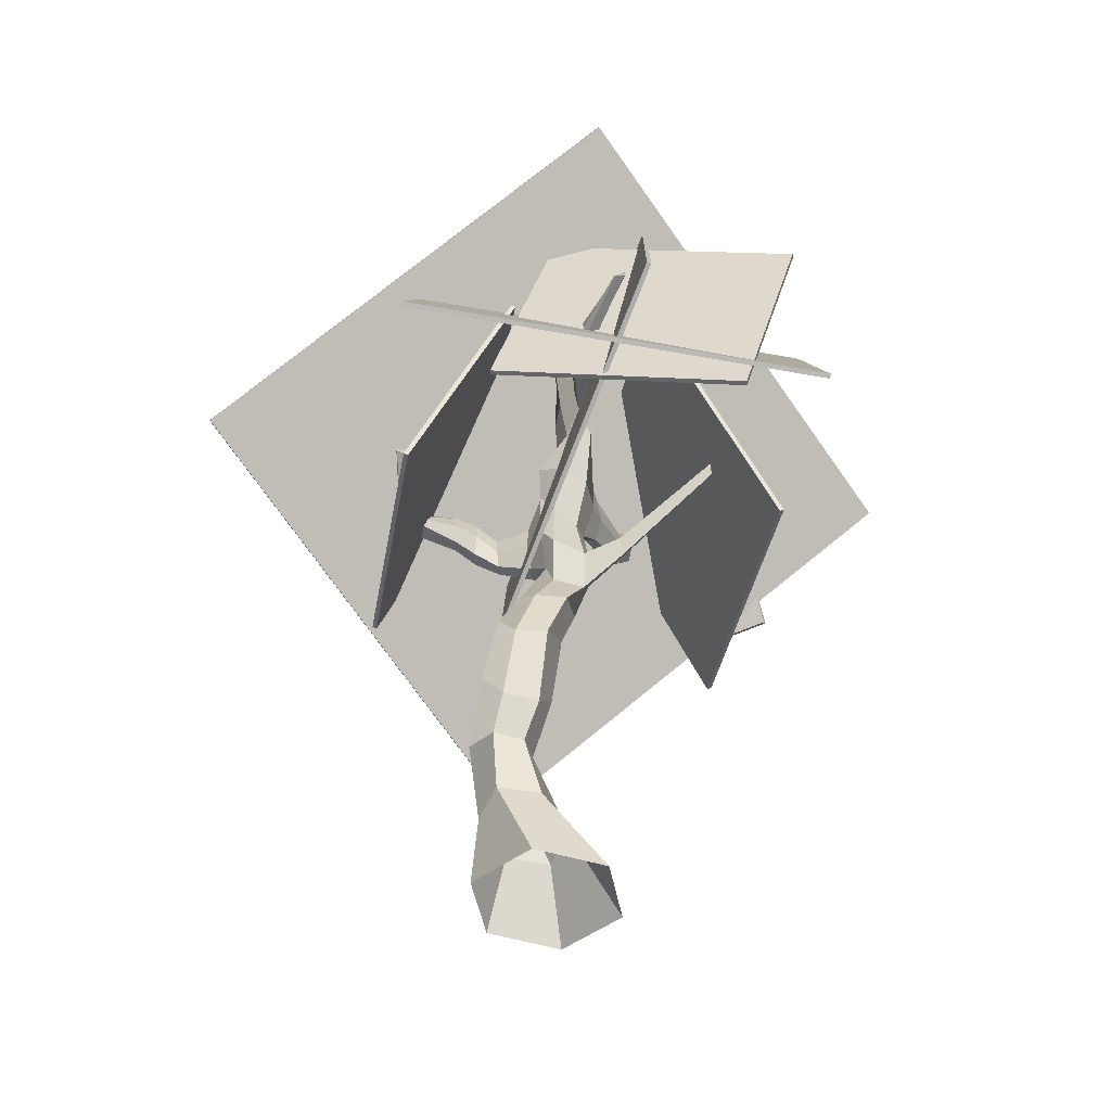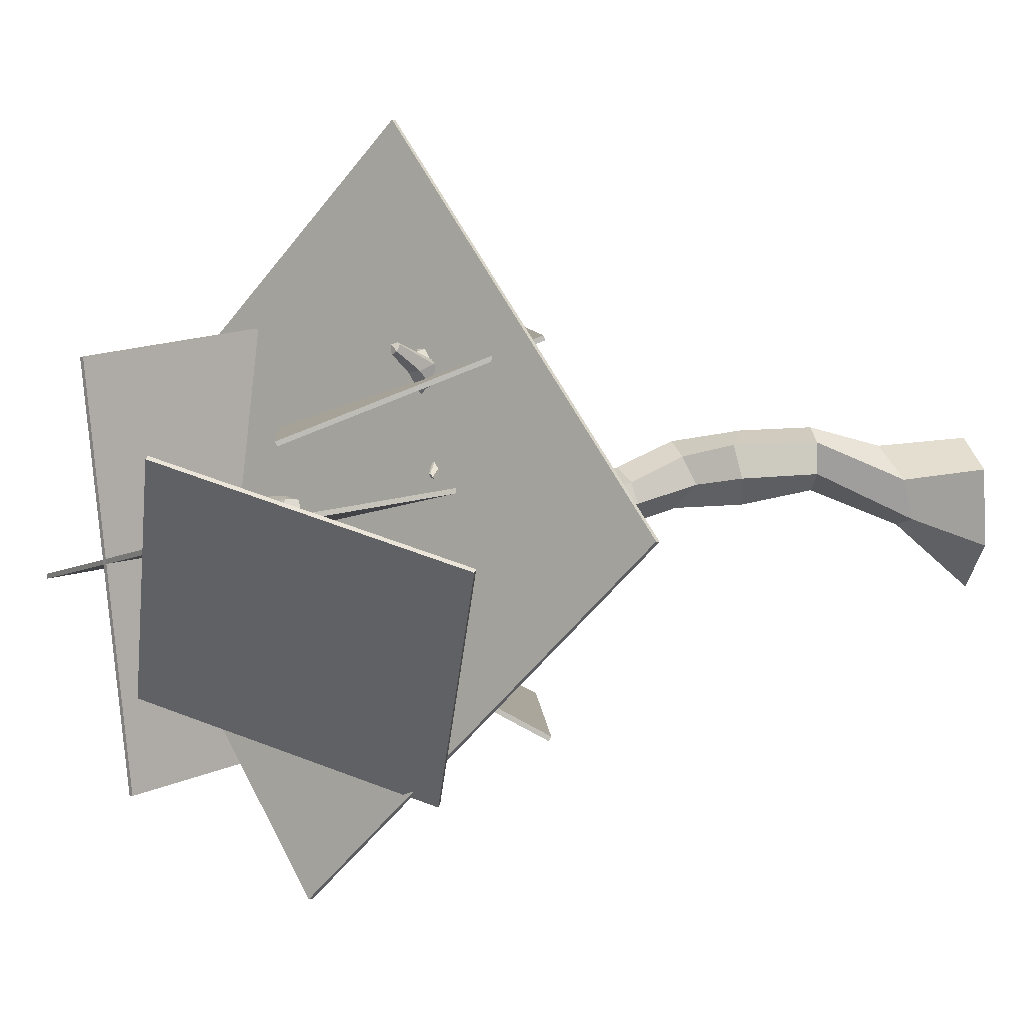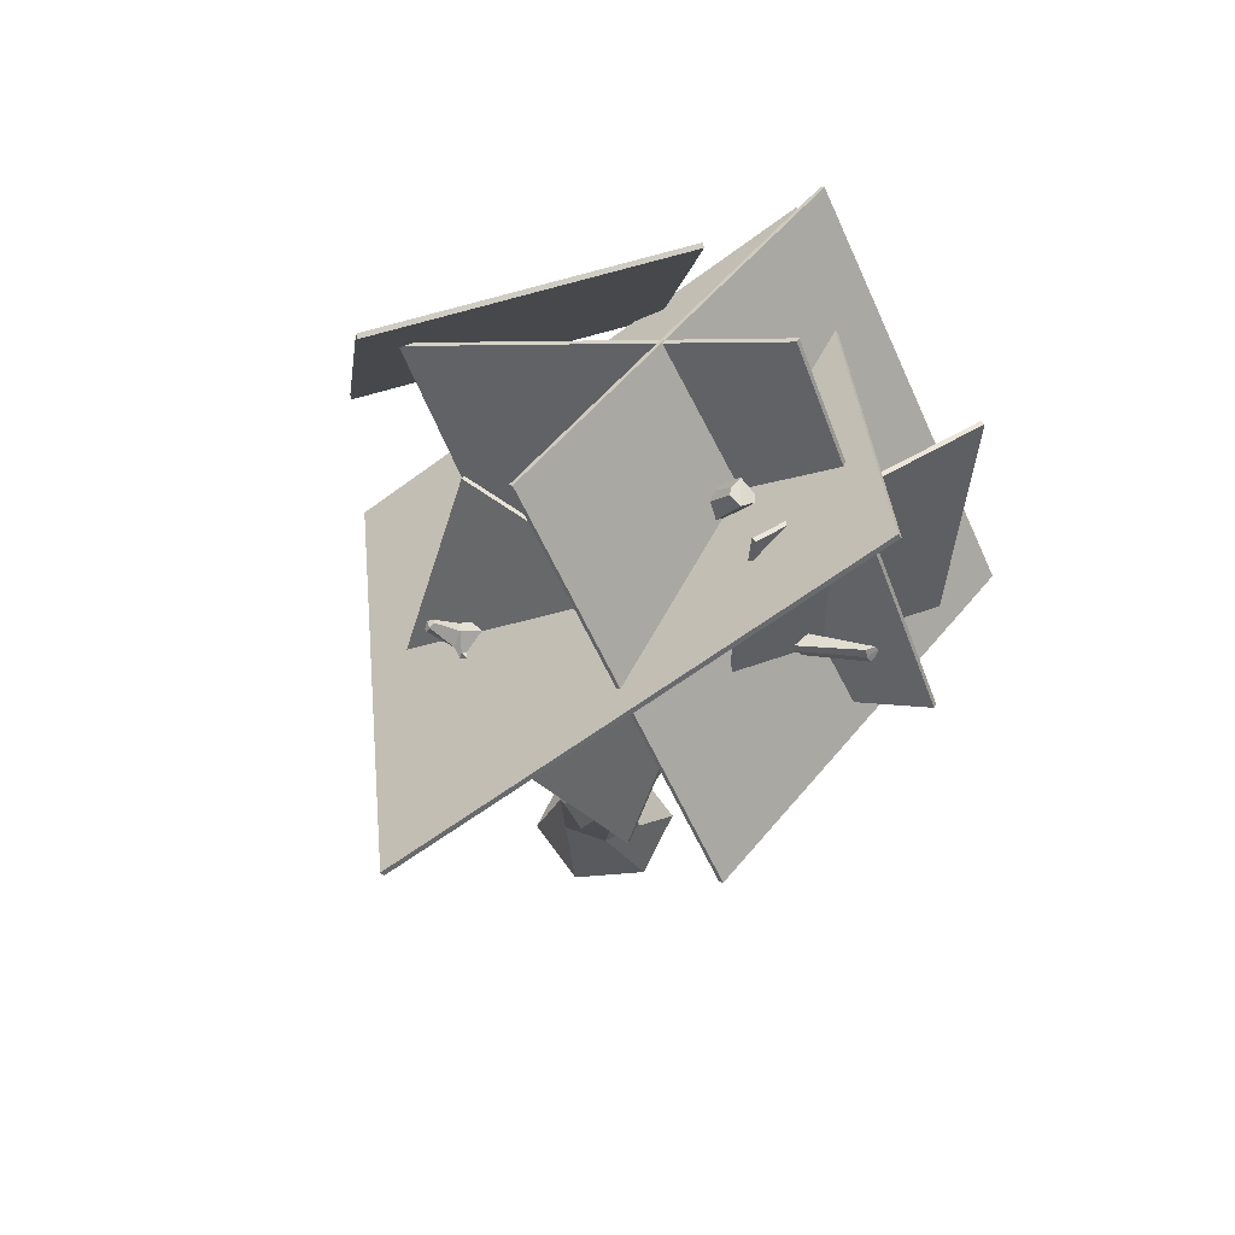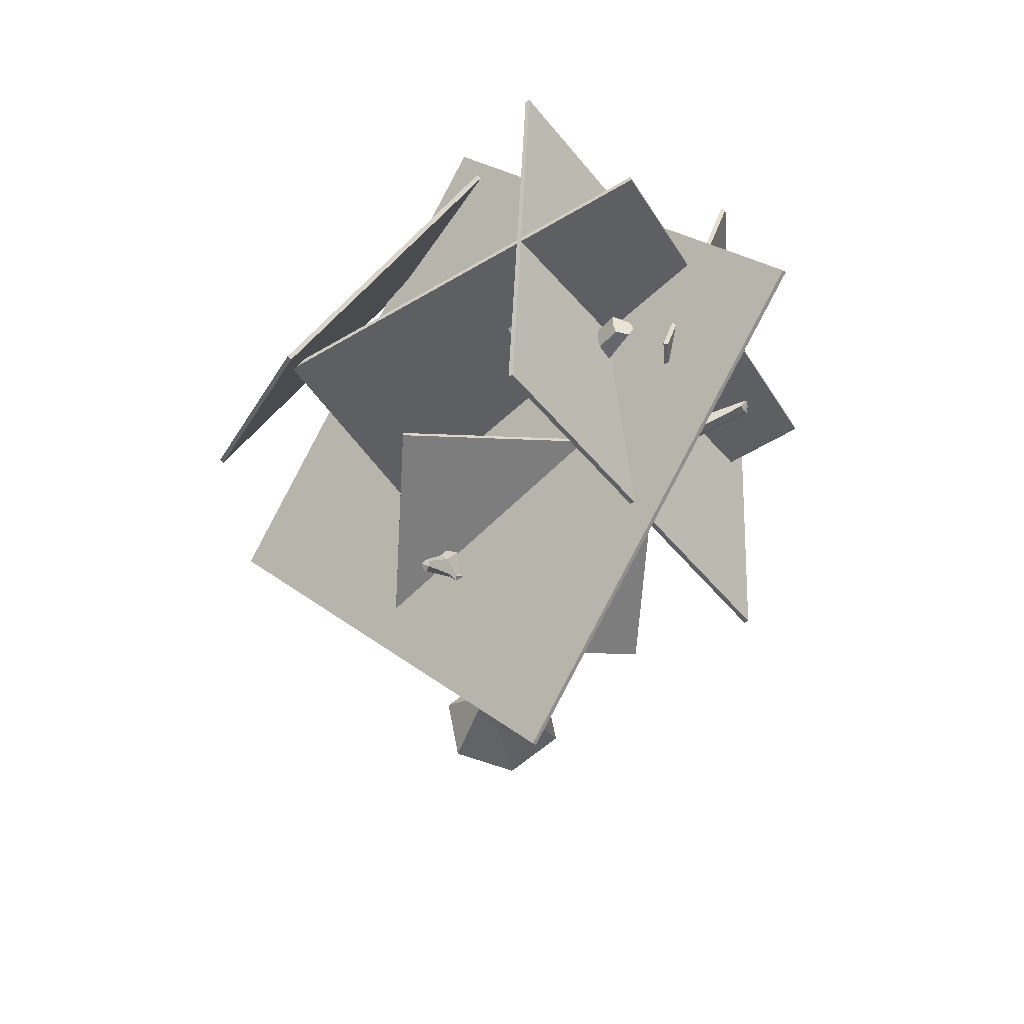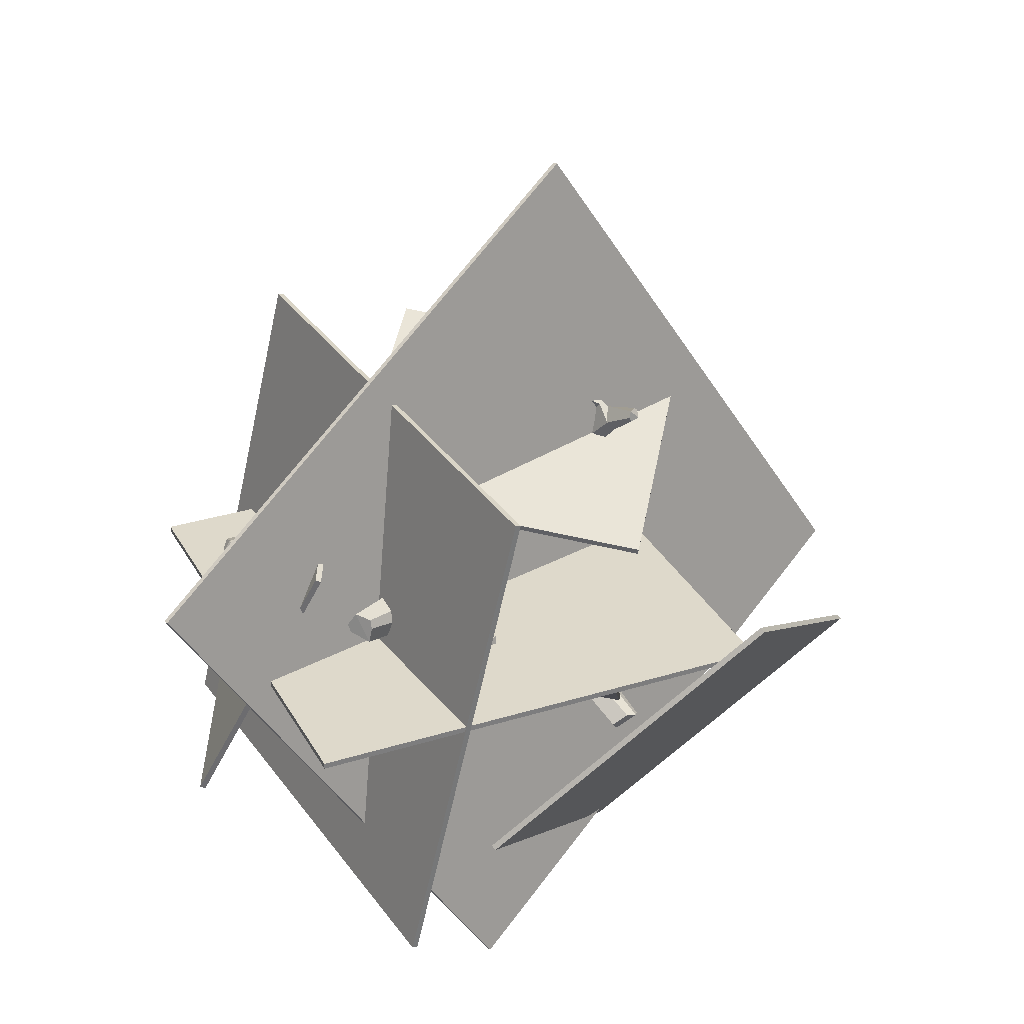
<metadata>
{"format":"obj","ext":"obj","renderer":"f3d","projection":"perspective","resolution":1024,"background":"white","views":[{"elev":-47.1,"azim":70.4,"up":"+Y"},{"elev":-3.9,"azim":-97.8,"up":"+Z"},{"elev":60.3,"azim":25.2,"up":"+Y"},{"elev":53.7,"azim":-10.2,"up":"+Y"},{"elev":20.3,"azim":-177.0,"up":"+Z"}]}
</metadata>
<code>
o Tree_Circle
v 0 0.04896 -1.734
v -1.098 0.04896 -1.099
v -1.098 0.04896 0.1691
v 0 0.04896 0.8033
v 1.098 0.04896 0.1691
v 1.098 0.04896 -1.099
v 0.2304 2.671 -0.1032
v -0.2356 2.672 0.1321
v -0.2355 2.672 0.6684
v 0.2306 2.671 0.9705
v 0.6958 2.671 0.7148
v 0.6958 2.67 0.1801
v 0.9509 4.873 -0.377
v 0.5469 4.584 -0.007033
v 0.5494 4.819 0.4737
v 1.021 4.915 0.7782
v 1.341 4.462 0.5765
v 1.442 4.526 0.04575
v 0.2447 8.495 -1.059
v -0.0293 8.708 -0.9403
v 0.1791 8.999 -0.3914
v 0.4944 8.911 -0.1449
v 0.6964 8.488 -0.3303
v 0.6303 8.247 -0.7805
v 0.8036 9.793 -0.9112
v 0.5521 9.724 -0.7745
v 0.7268 9.84 -0.3859
v 1.18 10.02 -0.408
v 1.503 10.11 -0.625
v 1.368 10.04 -0.8067
v 0.1634 6.968 -0.4114
v 0.6556 6.91 -0.1967
v 0.4362 6.969 -1.069
v 0.07312 6.98 -0.6516
v 0.9148 6.403 -0.8131
v 0.9907 6.29 -0.216
v 1.082 11.57 -0.8258
v 0.8372 11.59 -0.5722
v 0.8863 11.54 -0.295
v 1.347 11.46 -0.1364
v 1.634 11.27 -0.5624
v 1.534 11.37 -0.7724
v 0.8887 1.424 -0.05944
v 0.4866 1.109 -0.6559
v -0.2589 1.613 0.6227
v 0.5163 1.675 0.5788
v -0.2847 1.044 -0.6196
v -0.6574 1.295 0.01941
v -0.2773 9.012 -1.298
v -0.08263 8.855 -1.428
v 0.07129 9.501 -1.193
v 0.2665 9.517 -1.337
v -1.907 10.37 -2.963
v -1.642 10.31 -3.12
v -1.754 10.58 -2.916
v -1.534 10.63 -3.062
v 0.02593 9.244 -0.9194
v 0.2263 9.475 -0.2914
v 1.093 9.188 -0.3318
v 1.021 9.051 -0.8355
v 0.7032 9.433 -0.04348
v 0.4789 9.095 -1.184
v -0.1657 9.288 -1.181
v 0.1504 9.167 -1.456
v -1.894 10.52 -2.94
v -1.581 10.49 -3.185
v -1.459 9.997 -2.506
v -1.252 10.29 -2.442
v -1.213 9.913 -2.655
v -1.04 10.33 -2.588
v -1.106 10.12 -2.71
v -1.419 10.18 -2.456
v -0.7097 9.673 -1.905
v -0.9876 9.284 -1.989
v -0.7673 9.163 -2.128
v -0.5058 9.701 -2.05
v -0.5968 9.425 -2.169
v -0.9115 9.513 -1.905
v 1.79 10.36 -0.5909
v 1.615 10.33 -0.4767
v 1.868 10.93 -0.5486
v 1.725 11.01 -0.3414
v 3.149 9.97 -0.09317
v 3.003 9.857 0.1347
v 3.214 10.32 -0.1048
v 3.075 10.27 0.2114
v 4.656 10.44 -0.2303
v 4.612 10.41 -0.08628
v 4.606 10.6 -0.254
v 4.501 10.59 -0.1449
v 2.057 12.96 -0.505
v 2.102 12.93 -0.7288
v 2.08 12.94 -0.3745
v 2.297 12.9 -0.2997
v 2.432 12.81 -0.5004
v 2.385 12.86 -0.5994
v 0.04448 8.49 -0.06603
v -0.13 8.538 -0.2024
v -0.1387 7.414 -0.2135
v 0.1337 7.382 -0.09468
v 0.9369 10.68 -0.8898
v 0.6737 10.66 -0.6796
v 1.463 10.71 -0.8081
v 1.265 10.74 -0.2504
v 1.581 10.69 -0.6125
v 0.7923 10.69 -0.3234
v 1.668 10.67 -0.3873
v 1.834 10.64 -0.5914
v 3.035 10.06 0.1949
v 3.184 10.15 -0.121
v 4.55 10.51 -0.08391
v 4.651 10.53 -0.2711
v -1.363 9.752 1.73
v -1.457 9.698 1.591
v -1.463 9.292 1.732
v -1.341 9.281 1.805
v -0.7106 8.542 1.09
v -0.7555 9.221 1.083
v -0.9338 9.198 0.8826
v -0.9528 8.577 1.006
v -1.236 9.516 1.96
v -1.225 9.344 1.965
v -1.009 9.102 1.68
v -1.026 9.325 1.676
v -0.1227 9.983 2.444
v -0.1138 9.902 2.455
v -0.0293 9.798 2.325
v -0.03771 9.899 2.323
v 0.1005 7.984 -0.425
v 0.3362 7.731 -1.138
v 0.8643 7.325 -0.8392
v 0.6041 7.913 -0.1022
v -0.05023 7.839 -0.8142
v 0.9236 7.391 -0.2361
v -0.1862 7.977 -0.2616
v 0.1292 7.938 -0.01746
v -1.55 9.519 1.604
v -1.364 9.566 1.939
v -1.008 8.94 0.9599
v -0.6094 8.852 1.107
v -1.254 9.421 1.996
v -0.9566 9.22 1.644
v -0.1126 9.933 2.467
v -0.006674 9.851 2.317
v -0.4498 8.526 0.3746
v -0.5917 8.577 0.2801
v -0.393 7.817 0.3537
v -0.5974 7.844 0.2729
v -0.3546 8.161 0.3911
v -0.6407 8.211 0.244
v 1.818 11.87 -0.7148
v 2.101 12.36 -0.6571
v 1.762 12.48 -0.7611
v 1.422 12.03 -0.7935
v 1.664 11.94 -0.1909
v 1.98 12.42 -0.2453
v 2.166 12.3 -0.521
v 1.9 11.79 -0.5417
v 1.244 12.05 -0.5498
v 1.65 12.51 -0.5274
v 1.682 12.47 -0.348
v 1.284 12.01 -0.3215
v 1.04 12.36 -0.4607
v 1.255 12.6 -0.4489
v 1.272 12.59 -0.354
v 1.061 12.34 -0.34
v 0.1929 13.11 -0.6371
v 0.2666 13.19 -0.6258
v 0.2724 13.19 -0.5351
v 0.2002 13.1 -0.5217
v -1.707 10.01 1.897
v -1.747 9.986 1.835
v -1.851 9.919 1.872
v -1.732 10 2.003
v -1.783 9.898 2.028
v -1.829 9.872 1.989
v 0.7385 5.915 0.294
v 0.3248 5.634 -0.3574
v 1.254 5.519 0.2051
v 0.3111 5.749 0.004834
v 0.6432 5.886 -0.7281
v 1.283 5.619 -0.3571
v 0.7506 3.773 0.9518
v 0.9876 3.32 0.6555
v 0.08806 3.89 0.06972
v 0.2181 4.002 0.6525
v 0.9953 3.33 0.0317
v 0.5753 3.787 -0.3343
v -1.002 9.155 0.5448
v -1.082 9.1 0.5455
v -1.069 8.85 0.2654
v -0.9843 8.935 0.3101
v -0.5346 8.147 0.7601
v -0.8174 8.18 0.6487
v -0.4323 8.508 0.767
v -0.874 8.558 0.5977
v -0.5611 8.904 0.7166
v -0.7314 8.924 0.5592
v -1.189 8.95 0.4395
v -0.9848 9.087 0.3961
v -1.649 9.384 -0.05303
v -1.676 9.365 -0.05279
v -1.693 9.326 -0.1086
v -1.643 9.361 -0.1028
v -1.643 9.31 -0.1316
v -1.671 9.281 -0.1465
v -0.48 9.446 2.017
v -0.6279 9.584 2.22
v -0.6175 9.457 2.228
v -0.4677 9.284 2.02
v -0.4299 9.37 1.998
v -0.6318 9.511 2.25
v -2.461 7.629 2.013
v 2.009 7.319 2.78
v -1.884 11.81 0.3304
v 2.587 11.5 1.097
v 2.873 8.979 1.621
v 4.912 7.929 -2.304
v 2.75 13.35 0.3867
v 4.789 12.3 -3.538
v -1.257 9.151 -5.303
v -5.148 9.053 -1.734
v 0.2135 13.92 -3.569
v -3.677 13.82 0.000379
v -4.925 6.337 -1.296
v -0.5542 9.891 5.885
v 0.4189 11.14 -6.925
v 4.79 14.69 0.2554
v 3.875 8.986 3.529
v 5.476 8.132 -3.626
v -0.19 14.93 1.91
v 1.411 14.08 -5.245
v -0.4581 6.383 0.2545
v 5.67 9.531 -0.2391
v -3.642 12.38 -1.009
v 2.486 15.53 -1.503
v 3.275 6.983 -3.617
v -1.694 7.464 -4.303
v 3.379 11.43 -1.256
v -1.59 11.91 -1.943
v 1.302 6.996 -1.363
v 1.035 7.311 -1.505
v 0.9798 7.735 -1.544
v 1.274 7.509 -1.378
v 2.429 8.466 -2.686
v 2.26 8.665 -2.776
v 2.225 8.934 -2.801
v 2.411 8.791 -2.696
v -1.894 11.84 0.4068
v -2.472 7.661 2.089
v 1.998 7.352 2.856
v 2.576 11.53 1.174
v 2.947 8.991 1.656
v 2.824 13.36 0.4223
v 4.987 7.941 -2.268
v 4.864 12.31 -3.502
v -1.309 9.187 -5.359
v 0.1619 13.95 -3.625
v -5.2 9.089 -1.789
v -3.729 13.86 -0.05483
v -4.87 6.274 -1.298
v 0.4736 11.08 -6.927
v -0.4995 9.828 5.883
v 4.845 14.63 0.2534
v 3.808 8.937 3.519
v -0.2574 14.88 1.9
v 5.409 8.083 -3.636
v 1.344 14.03 -5.255
v -0.4563 6.366 0.1724
v -3.64 12.36 -1.091
v 5.672 9.515 -0.3211
v 2.488 15.51 -1.585
v 3.261 6.945 -3.544
v 3.365 11.4 -1.183
v -1.708 7.425 -4.23
v -1.603 11.88 -1.87
g Tree_Circle_Leaves
f 213 214 216 215
f 217 218 220 219
f 221 222 224 223
f 225 227 228 226
f 229 231 232 230
f 233 235 236 234
f 237 239 240 238
f 250 249 252 251
f 253 254 256 255
f 257 258 260 259
f 261 263 264 262
f 265 267 268 266
f 269 271 272 270
f 273 275 276 274
f 215 216 252 249
f 229 230 267 265
f 217 219 254 253
f 230 232 268 267
f 218 217 253 255
f 232 231 266 268
f 220 218 255 256
f 235 233 269 270
f 219 220 256 254
f 233 234 271 269
f 221 223 258 257
f 234 236 272 271
f 222 221 257 259
f 236 235 270 272
f 224 222 259 260
f 239 237 273 274
f 223 224 260 258
f 237 238 275 273
f 227 225 261 262
f 238 240 276 275
f 225 226 263 261
f 213 215 249 250
f 240 239 274 276
f 226 228 264 263
f 214 213 250 251
f 228 227 262 264
f 216 214 251 252
f 231 229 265 266
g Tree_Circle_Bark
f 44 7 12 43
f 46 11 10 45
f 48 9 8 47
f 43 12 11 46
f 45 10 9 48
f 47 8 7 44
f 184 17 16 183
f 186 15 14 185
f 187 18 17 184
f 183 16 15 186
f 185 14 13 188
f 188 13 18 187
f 129 135 98 21
f 133 20 19 130
f 130 19 24 131
f 134 23 22 132
f 129 21 20 133
f 131 24 23 134
f 58 27 26 57
f 60 30 29 59
f 61 28 27 58
f 20 49 50 19
f 62 25 30 60
f 59 29 28 61
f 182 35 36 179
f 180 31 34 178
f 179 36 32 177
f 181 33 35 182
f 178 34 33 181
f 177 32 31 180
f 102 38 37 101
f 101 37 42 103
f 104 107 82 40
f 106 39 38 102
f 103 42 41 105
f 104 40 39 106
f 157 95 94 156
f 153 92 96 152
f 2 47 44 1
f 4 45 48 3
f 6 43 46 5
f 3 48 47 2
f 5 46 45 4
f 1 44 43 6
f 72 65 53 67
f 57 63 49 20
f 25 52 51 26
f 62 64 52 25
f 65 55 56 66
f 67 53 54 69
f 71 66 56 70
f 70 56 55 68
f 69 54 66 71
f 53 65 66 54
f 19 50 64 62
f 26 51 63 57
f 68 55 65 72
f 23 59 61 22
f 19 62 60 24
f 22 61 58 21
f 24 60 59 23
f 21 58 57 20
f 73 68 72 78
f 75 69 71 77
f 76 70 68 73
f 77 71 70 76
f 74 67 69 75
f 78 72 67 74
f 63 78 74 49
f 49 74 75 50
f 64 77 76 52
f 52 76 73 51
f 50 75 77 64
f 51 73 78 63
f 108 110 83 79
f 40 82 81 41
f 29 79 80 28
f 105 108 79 29
f 109 111 90 86
f 82 86 85 81
f 107 109 86 82
f 79 83 84 80
f 112 89 90 111
f 83 87 88 84
f 110 112 87 83
f 86 90 89 85
f 91 93 94 92
f 95 96 92 94
f 161 93 91 160
f 152 96 95 157
f 156 94 93 161
f 160 91 92 153
f 113 121 124 118
f 21 98 97 22
f 32 100 99 31
f 132 136 100 32
f 85 89 112 110
f 87 112 111 88
f 80 84 109 107
f 84 88 111 109
f 41 81 108 105
f 81 85 110 108
f 28 104 106 27
f 30 103 105 29
f 27 106 102 26
f 28 80 107 104
f 25 101 103 30
f 26 102 101 25
f 116 175 176 115
f 119 114 113 118
f 117 116 115 120
f 139 137 114 119
f 119 189 190 139
f 193 117 120 194
f 198 119 118 197
f 195 140 117 193
f 208 125 128 207
f 117 123 122 116
f 140 142 123 117
f 138 141 121 113
f 144 143 126 127
f 212 143 125 208
f 211 144 127 210
f 210 127 126 209
f 207 128 144 211
f 209 126 143 212
f 128 125 143 144
f 116 122 141 138
f 118 124 142 140
f 197 118 140 195
f 194 120 139 196
f 120 115 137 139
f 115 176 173 137
f 22 97 136 132
f 35 131 134 36
f 31 129 133 34
f 36 134 132 32
f 131 244 243 130
f 34 133 130 33
f 31 99 135 129
f 99 148 150 135
f 97 145 149 136
f 136 149 147 100
f 98 146 145 97
f 100 147 148 99
f 135 150 146 98
f 38 159 154 37
f 159 160 153 154
f 40 155 162 39
f 155 156 161 162
f 42 151 158 41
f 151 152 157 158
f 39 162 159 38
f 160 164 165 161
f 37 154 151 42
f 154 153 152 151
f 41 158 155 40
f 158 157 156 155
f 166 170 167 163
f 161 165 166 162
f 159 163 164 160
f 162 166 163 159
f 170 169 168 167
f 163 167 168 164
f 164 168 169 165
f 165 169 170 166
f 174 171 172 173
f 175 174 173 176
f 137 173 172 114
f 113 171 174 138
f 138 174 175 116
f 114 172 171 113
f 16 177 180 15
f 14 178 181 13
f 13 181 182 18
f 17 179 177 16
f 15 180 178 14
f 18 182 179 17
f 7 188 187 12
f 8 185 188 7
f 10 183 186 9
f 12 187 184 11
f 9 186 185 8
f 11 184 183 10
f 199 203 206 191
f 150 191 192 146
f 196 199 191 150
f 198 200 189 119
f 146 192 200 198
f 139 190 199 196
f 189 201 202 190
f 148 194 196 150
f 145 197 195 149
f 149 195 193 147
f 146 198 197 145
f 147 193 194 148
f 203 202 201 204
f 206 203 204 205
f 191 206 205 192
f 190 202 203 199
f 200 204 201 189
f 192 205 204 200
f 122 209 212 141
f 124 207 211 142
f 123 210 209 122
f 142 211 210 123
f 141 212 208 121
f 121 208 207 124
f 244 248 247 243
f 130 243 242 33
f 33 242 241 35
f 35 241 244 131
f 246 247 248 245
f 243 247 246 242
f 241 245 248 244
f 242 246 245 241

</code>
